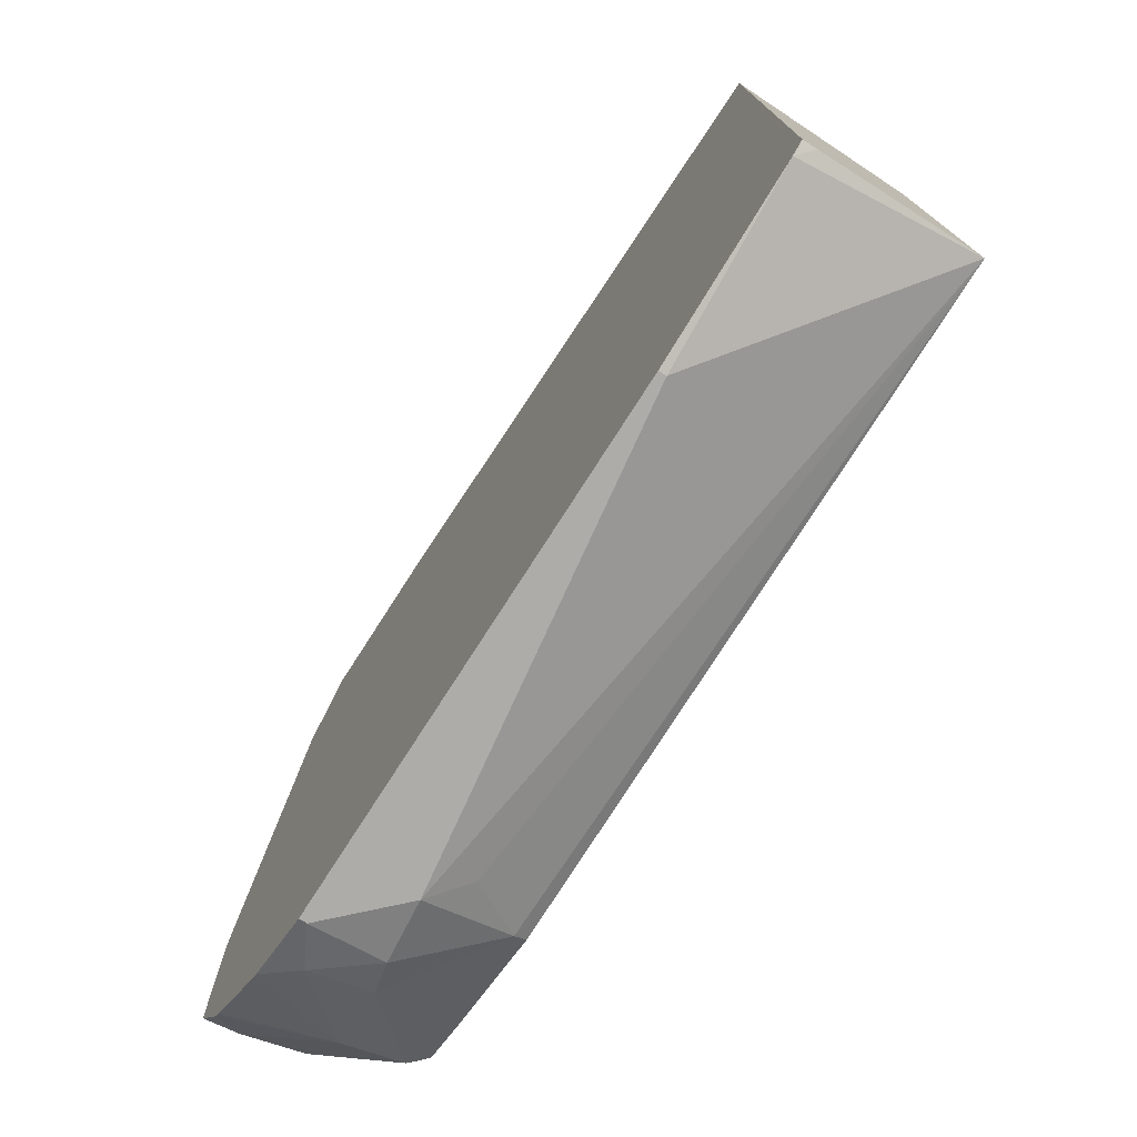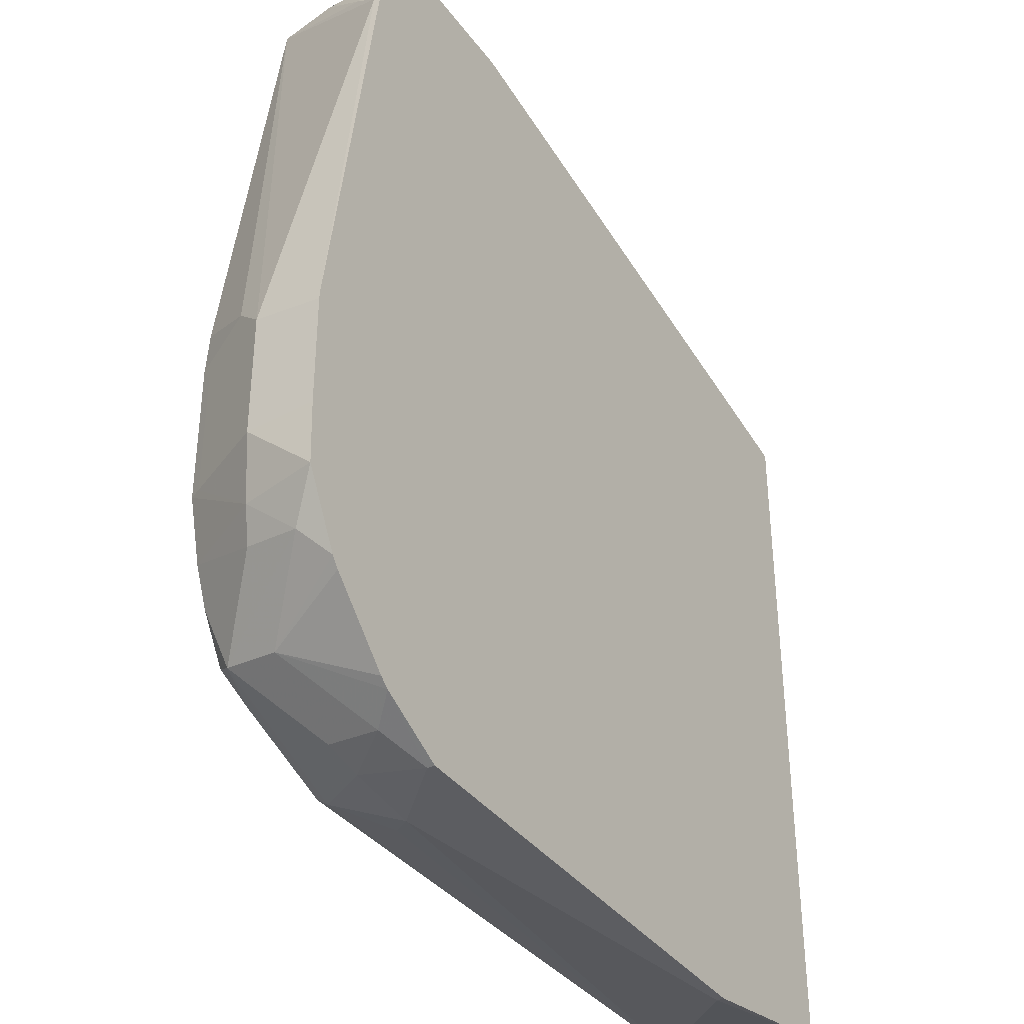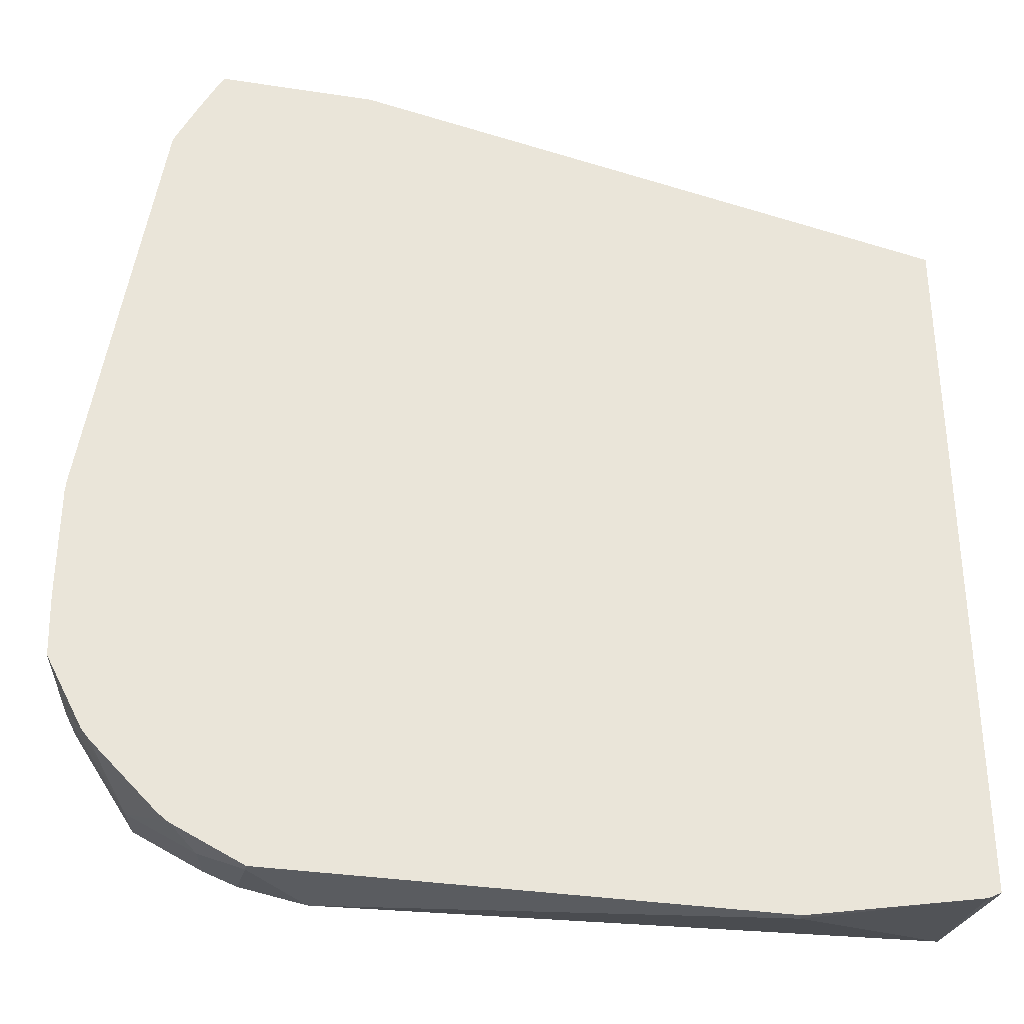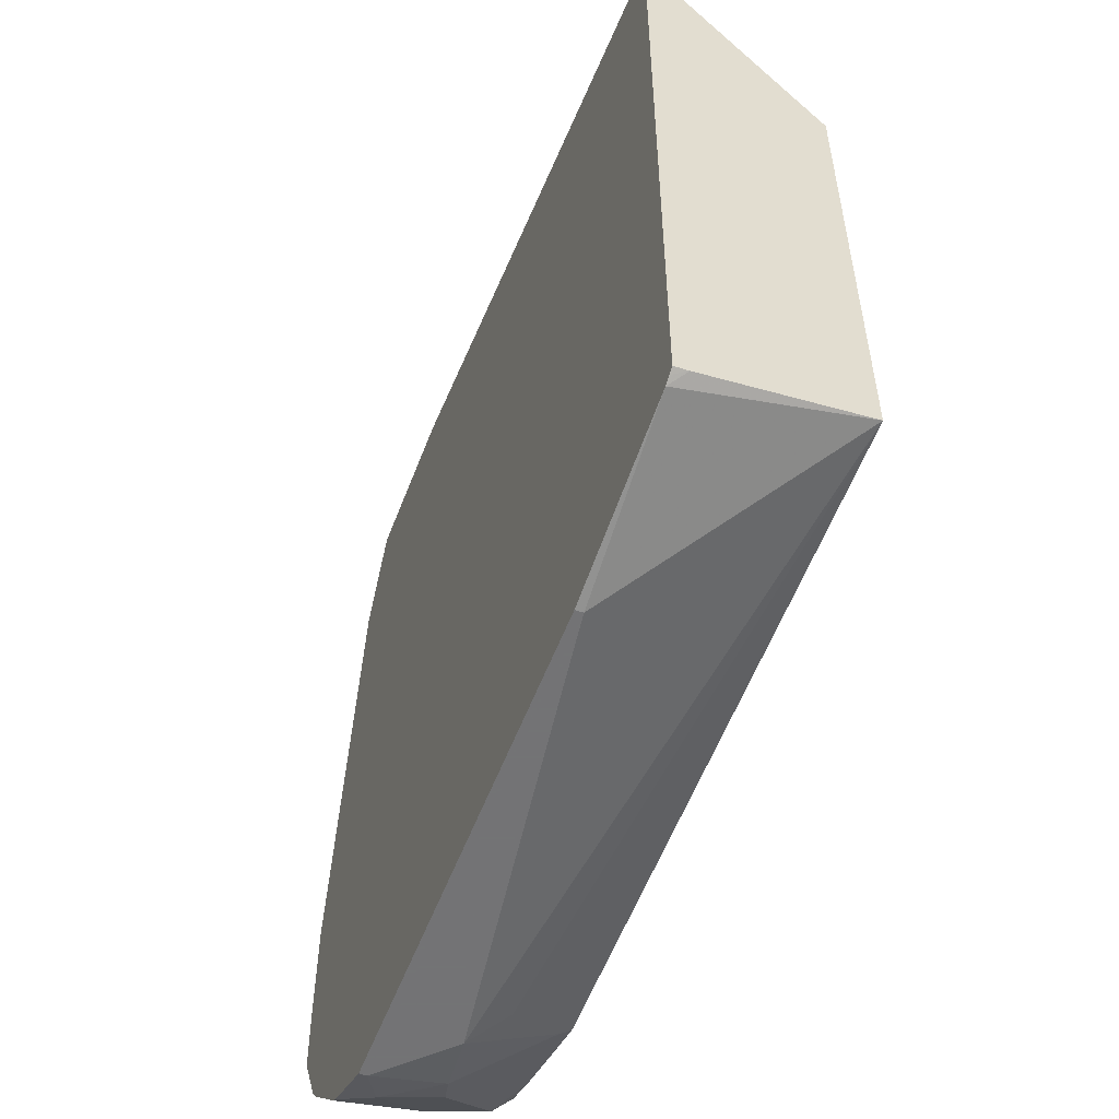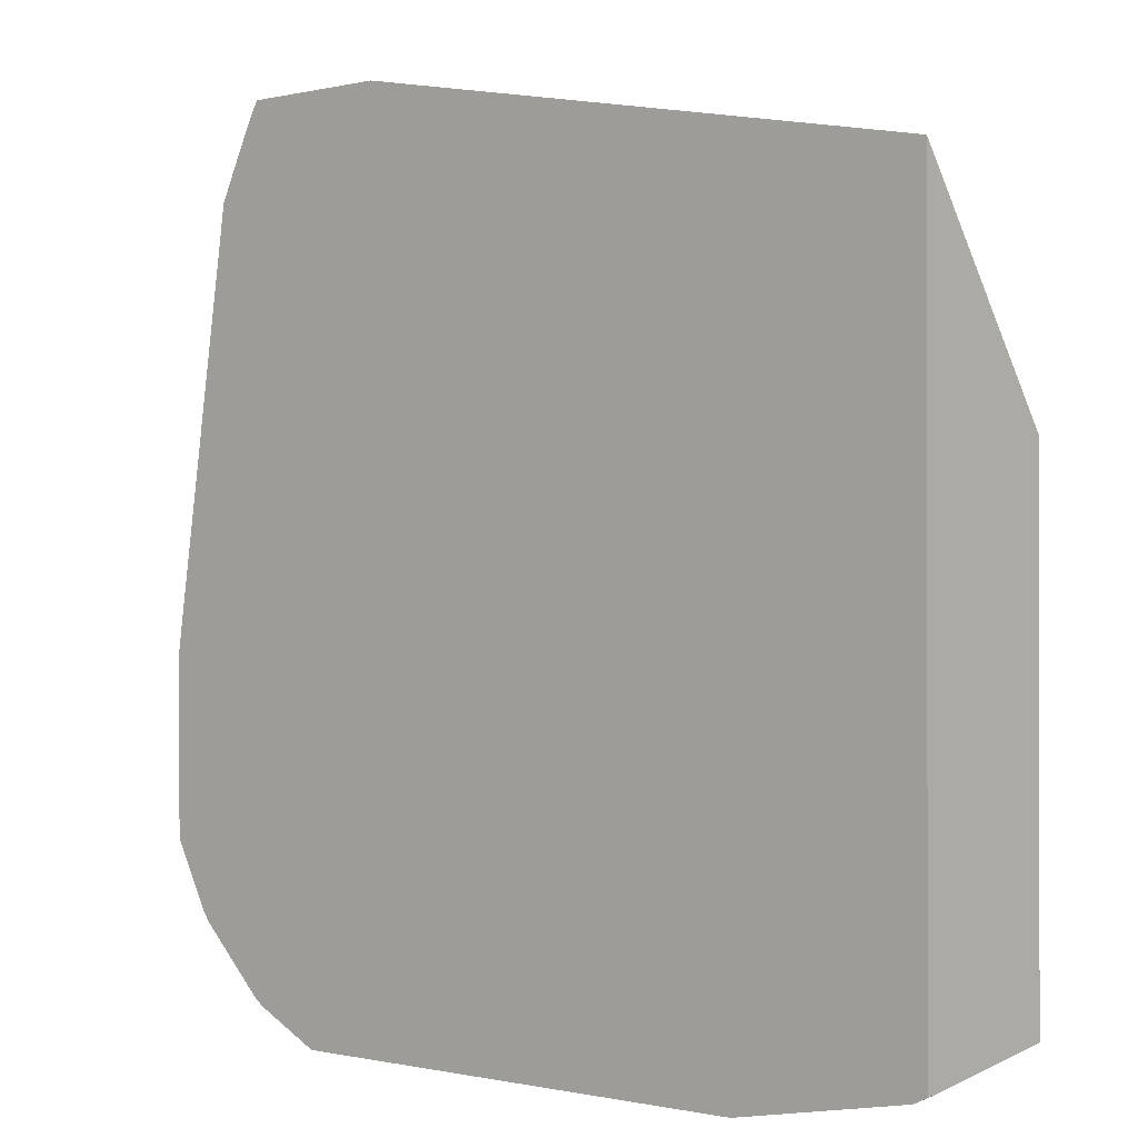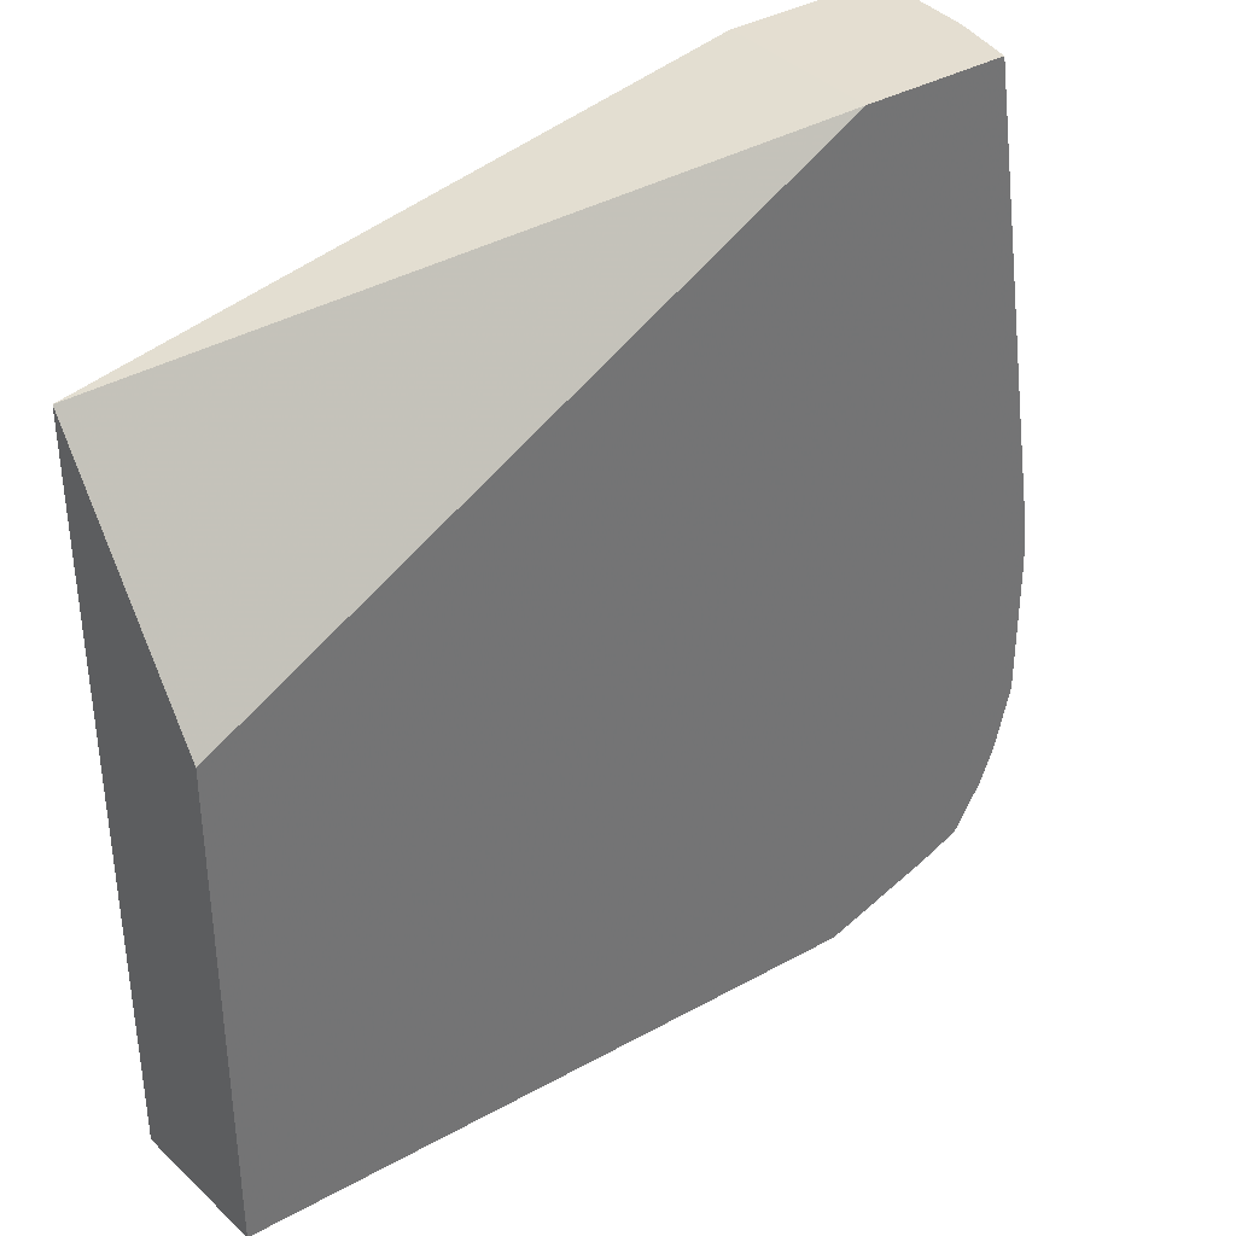
<metadata>
{"format":"obj","ext":"obj","renderer":"f3d","projection":"perspective","resolution":1024,"background":"white","views":[{"elev":-76.8,"azim":57.3,"up":"+Y"},{"elev":-37.2,"azim":-58.1,"up":"+Y"},{"elev":-33.6,"azim":-11.8,"up":"+Y"},{"elev":-56.0,"azim":69.3,"up":"+Y"},{"elev":-0.4,"azim":41.2,"up":"+Y"},{"elev":36.4,"azim":143.3,"up":"+Y"}]}
</metadata>
<code>
v -0.01827 -0.129 0.02265
v -0.01827 -0.2025 -0.03072
v -0.2174 -0.09077 -0.03072
v -0.2174 -0.09077 -0.03066
v -0.2175 -0.09077 0.02265
v -0.01827 -0.3717 0.02265
v -0.01827 -0.3645 -0.03072
v -0.2632 -0.09077 -0.03072
v -0.2681 -0.09077 0.02265
v -0.02026 -0.3727 0.02265
v -0.01827 -0.3713 0.01827
v -0.02267 -0.3738 0.02265
v -0.08101 -0.3847 0.02024
v -0.2227 -0.3847 -3.51e-06
v -0.2126 -0.3797 -0.01012
v -0.2227 -0.3712 -0.027
v -0.2227 -0.3685 -0.03072
v -0.2835 -0.1215 0.02024
v -0.2784 -0.1114 0.01012
v -0.2669 -0.09077 -0.0105
v -0.2871 -0.243 -0.03072
v -0.2986 -0.2531 -0.01012
v -0.3037 -0.2632 -3.51e-06
v -0.2681 -0.09077 0.01462
v -0.2707 -0.09532 0.02265
v -0.08101 -0.3847 0.02265
v -0.243 -0.3847 0.02024
v -0.243 -0.3797 -0.002533
v -0.2531 -0.3746 -0.005062
v -0.2733 -0.3543 -0.02531
v -0.2569 -0.3562 -0.03072
v -0.2835 -0.1215 0.02265
v -0.2766 -0.1072 0.02265
v -0.3046 -0.2632 0.02265
v -0.2883 -0.2576 -0.03072
v -0.2902 -0.2632 -0.027
v -0.3037 -0.3037 -3.51e-06
v -0.3049 -0.2668 0.02265
v -0.243 -0.3847 0.02265
v -0.2656 -0.3734 0.02265
v -0.2565 -0.378 0.0135
v -0.297 -0.3375 0.0135
v -0.2936 -0.3341 -0.005062
v -0.2784 -0.3363 -0.03072
v -0.2697 -0.3507 -0.03072
v -0.2767 -0.3577 -0.006749
v -0.2883 -0.3037 -0.03072
v -0.2902 -0.3037 -0.027
v -0.3049 -0.3037 0.02265
v -0.2986 -0.324 -0.002533
v -0.3037 -0.324 0.02024
v -0.3043 -0.324 0.02265
v -0.2688 -0.3709 0.02265
v -0.2924 -0.3466 0.02265
v -0.2833 -0.324 -0.03072
v -0.2899 -0.3498 0.02265
f 19 24 20
f 21 35 22
f 22 35 36
f 22 36 23
f 23 48 37
f 23 37 49
f 23 49 38
f 19 25 24
f 23 38 34
f 23 36 48
f 19 33 25
f 16 28 29
f 18 23 34
f 18 33 19
f 18 32 33
f 17 30 31
f 16 30 17
f 16 29 30
f 14 16 15
f 14 28 16
f 14 27 28
f 13 27 14
f 27 40 41
f 18 34 32
f 27 41 28
f 42 54 52
f 28 41 29
f 46 56 54
f 46 53 56
f 43 55 44
f 43 50 55
f 42 46 54
f 42 50 43
f 42 51 50
f 42 52 51
f 13 39 27
f 40 46 41
f 40 53 46
f 27 39 40
f 37 52 49
f 37 50 51
f 37 48 50
f 35 48 36
f 35 47 48
f 30 46 42
f 30 45 31
f 30 44 45
f 30 43 44
f 30 42 43
f 29 46 30
f 29 41 46
f 37 51 52
f 13 26 39
f 3 24 9
f 10 12 11
f 1 11 7
f 1 6 11
f 1 10 6
f 1 12 10
f 1 26 12
f 1 39 26
f 1 40 39
f 1 53 40
f 1 56 53
f 1 54 56
f 1 52 54
f 1 49 52
f 1 38 49
f 1 34 38
f 1 32 34
f 1 33 32
f 1 25 33
f 1 9 25
f 1 5 9
f 1 4 5
f 1 3 4
f 1 2 3
f 47 55 50
f 1 7 2
f 2 7 17
f 2 17 31
f 2 31 45
f 9 24 25
f 8 23 18
f 8 22 23
f 8 21 22
f 8 19 20
f 8 18 19
f 7 16 17
f 7 15 16
f 7 14 15
f 7 13 14
f 7 12 13
f 12 26 13
f 7 11 12
f 3 5 4
f 3 9 5
f 3 20 24
f 3 8 20
f 2 8 3
f 2 21 8
f 2 35 21
f 2 47 35
f 2 55 47
f 2 44 55
f 2 45 44
f 6 10 11
f 47 50 48

</code>
